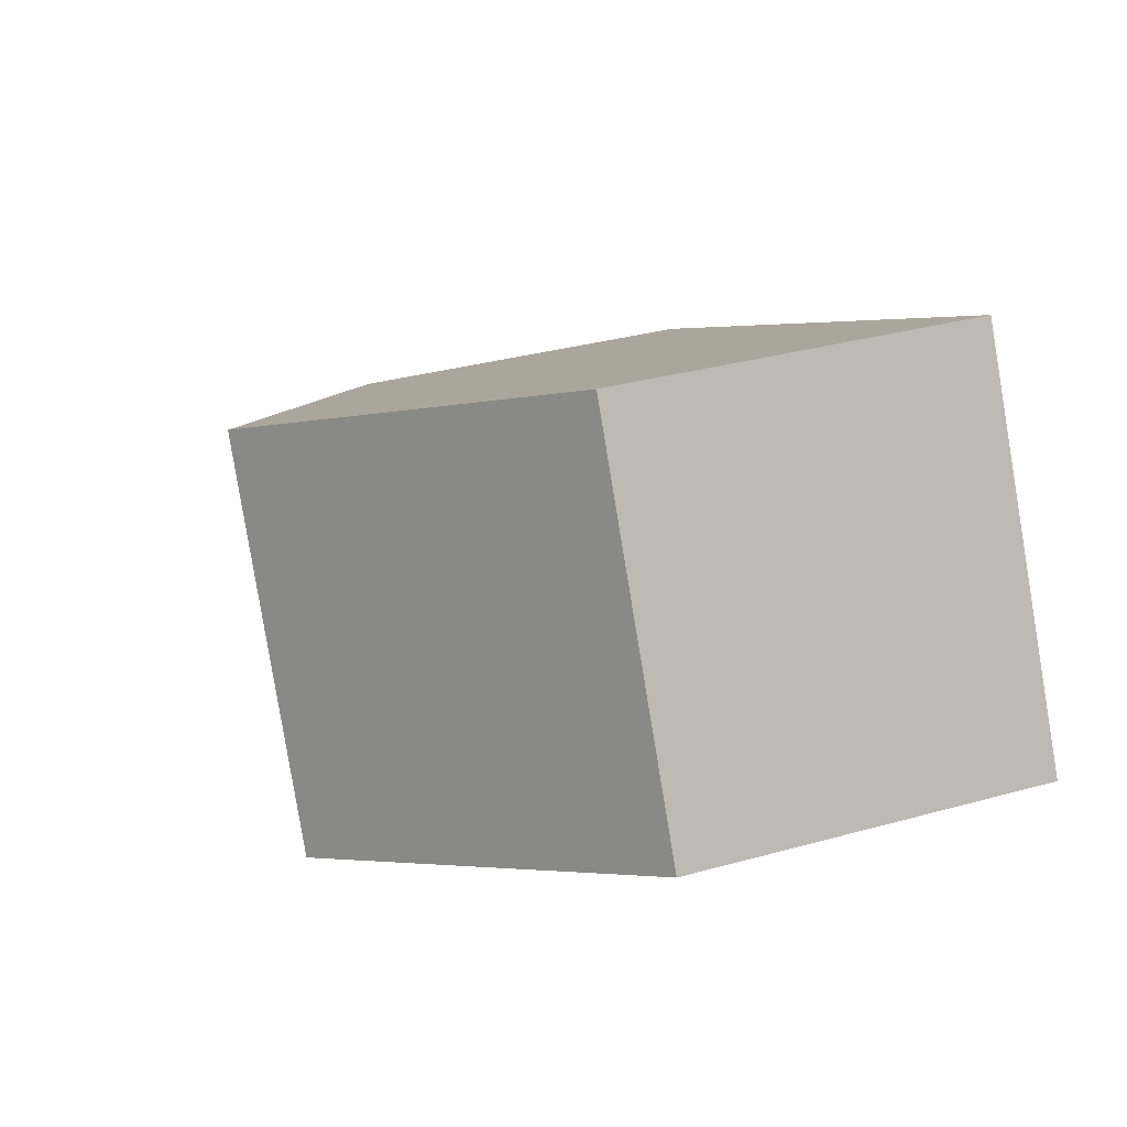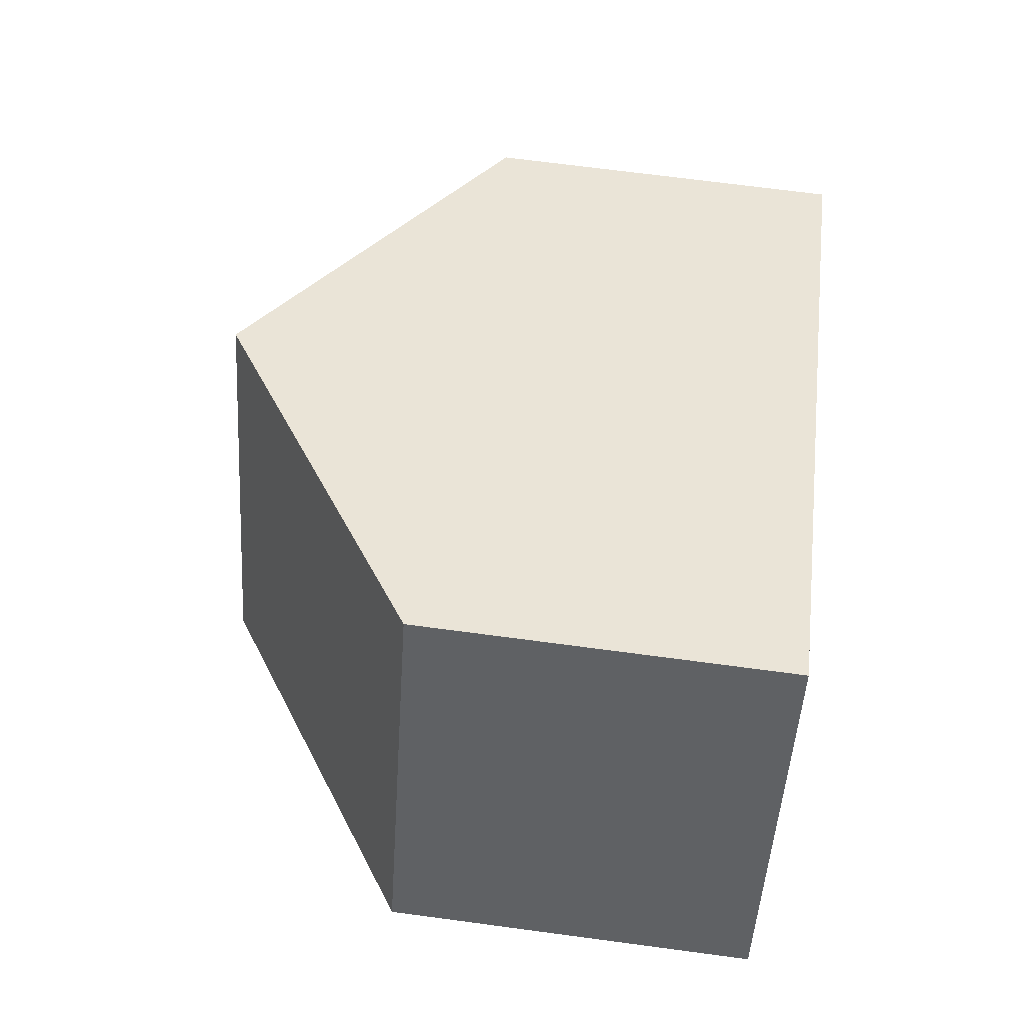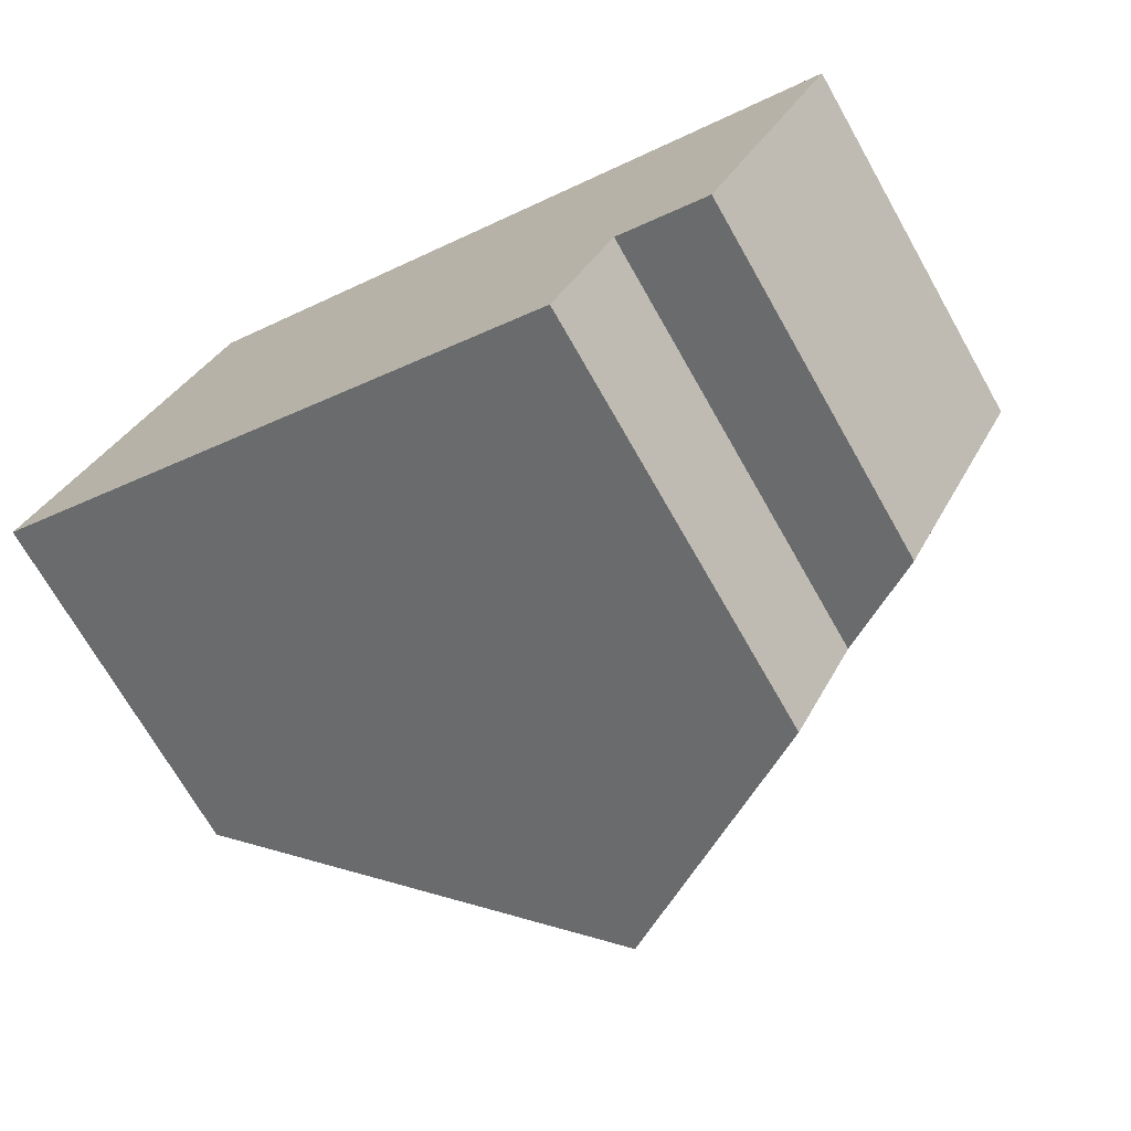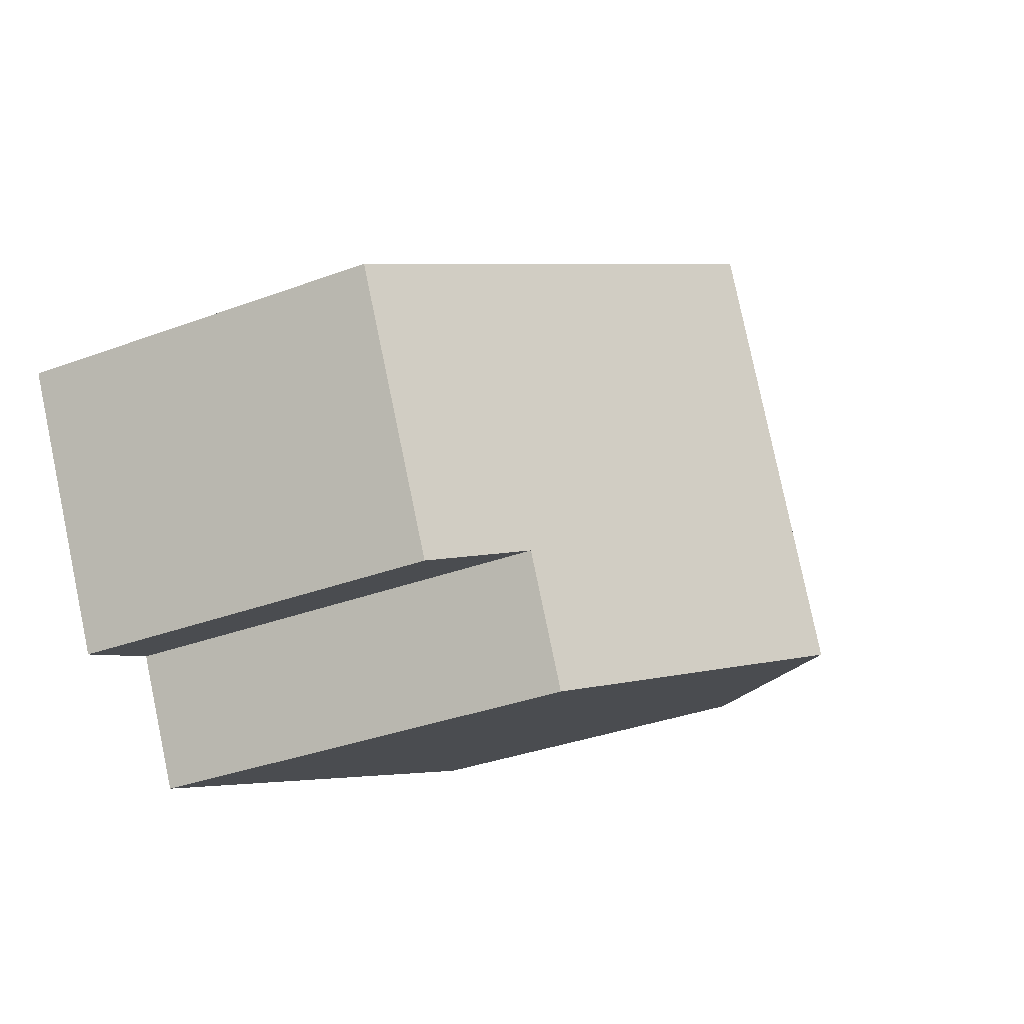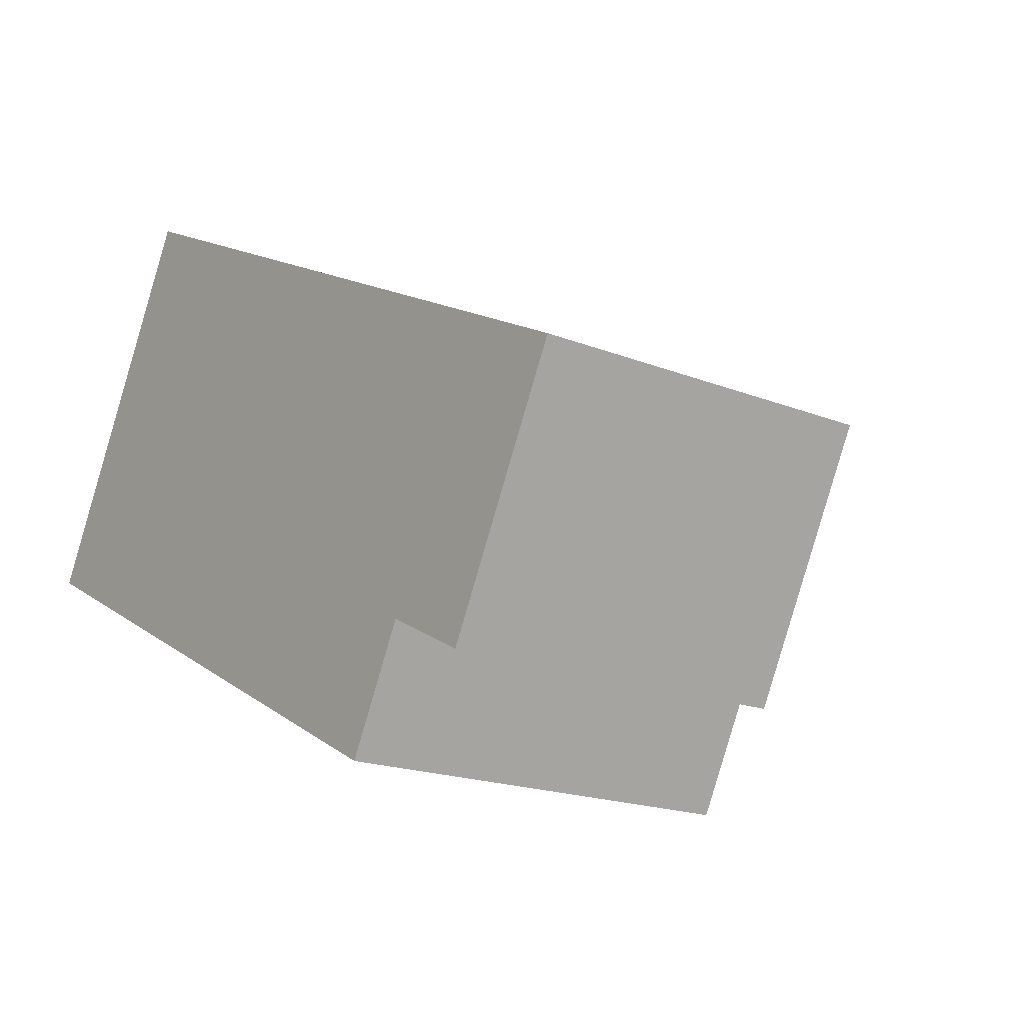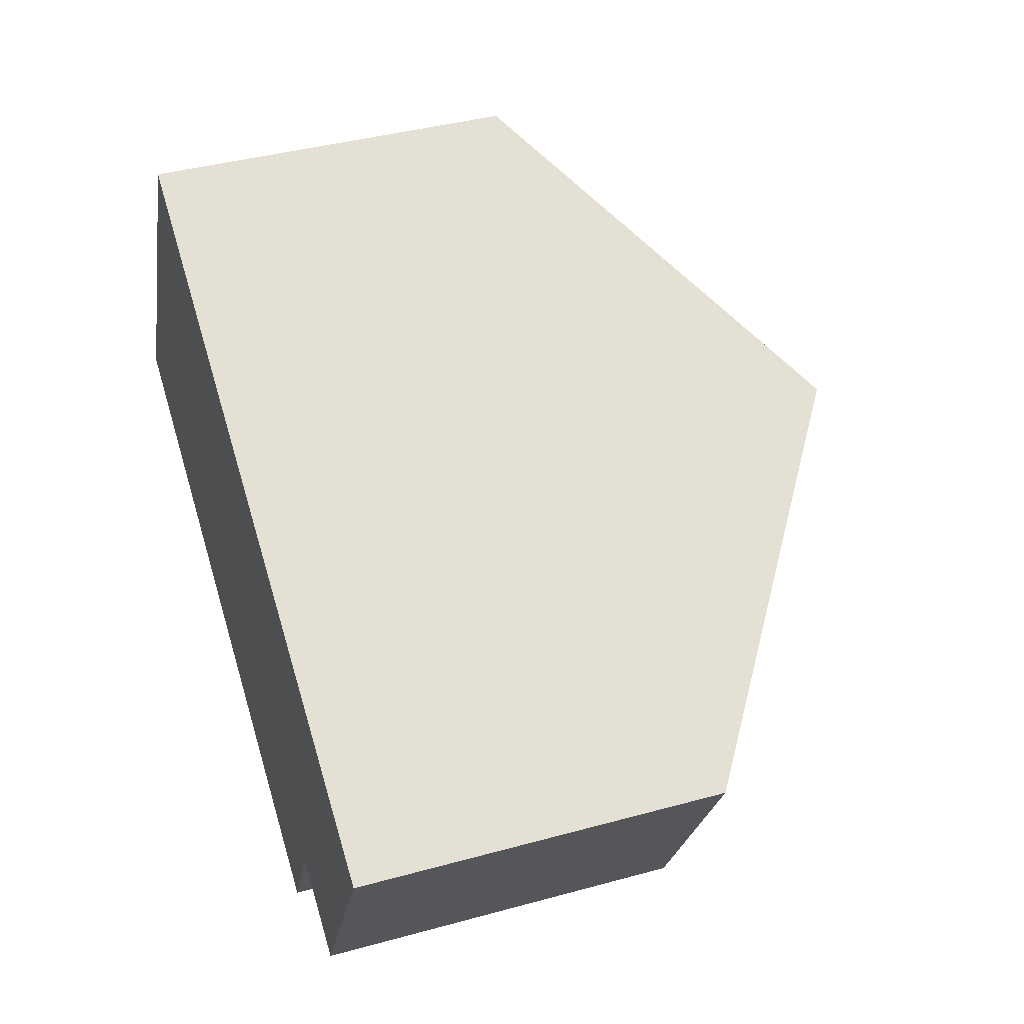
<metadata>
{"format":"obj","ext":"obj","renderer":"f3d","projection":"perspective","resolution":1024,"background":"white","views":[{"elev":33.3,"azim":-110.9,"up":"+Z"},{"elev":69.2,"azim":-82.4,"up":"+Z"},{"elev":-71.0,"azim":29.6,"up":"+Z"},{"elev":-34.8,"azim":116.4,"up":"+Z"},{"elev":-18.3,"azim":52.3,"up":"+Z"},{"elev":40.3,"azim":71.3,"up":"+Z"}]}
</metadata>
<code>
v  5.617 9.847 -2.895
v  3.134 5.997 6.058
v  8.753 9.847 3.166
v  0 5.997 3.672e-16
v  8.944 7.567 -4.61
v  10.76 7.018 -3.066
v  9.745 7.018 -5.022
v  14.37 5.997 0.274
v  12.25 5.997 -3.836
v  12.08 7.569 1.455
v  10.76 1.877e-16 -3.066
v  12.25 2.349e-16 -3.836
v  9.745 3.075e-16 -5.022
v  8.944 2.823e-16 -4.61
v  5.617 1.773e-16 -2.895
v  0 0 0
v  14.37 -1.678e-17 0.274
v  3.134 -3.709e-16 6.058
v  8.753 -1.939e-16 3.166
v  12.08 -8.909e-17 1.455
g defaultobject
f 1 2 3
f 2 1 4
f 5 6 7
f 6 5 1
f 6 8 9
f 8 6 1
f 8 1 10
f 10 1 3
f 9 11 6
f 11 9 12
f 13 5 7
f 5 13 1
f 1 13 4
f 4 13 14
f 4 14 15
f 4 15 16
f 11 7 6
f 7 11 13
f 17 9 8
f 9 17 12
f 16 2 4
f 2 16 18
f 18 3 2
f 3 18 19
f 3 19 10
f 10 19 8
f 8 19 20
f 8 20 17
f 15 18 16
f 18 15 19
f 19 15 14
f 19 14 20
f 20 14 13
f 20 13 11
f 20 11 12
f 20 12 17

</code>
